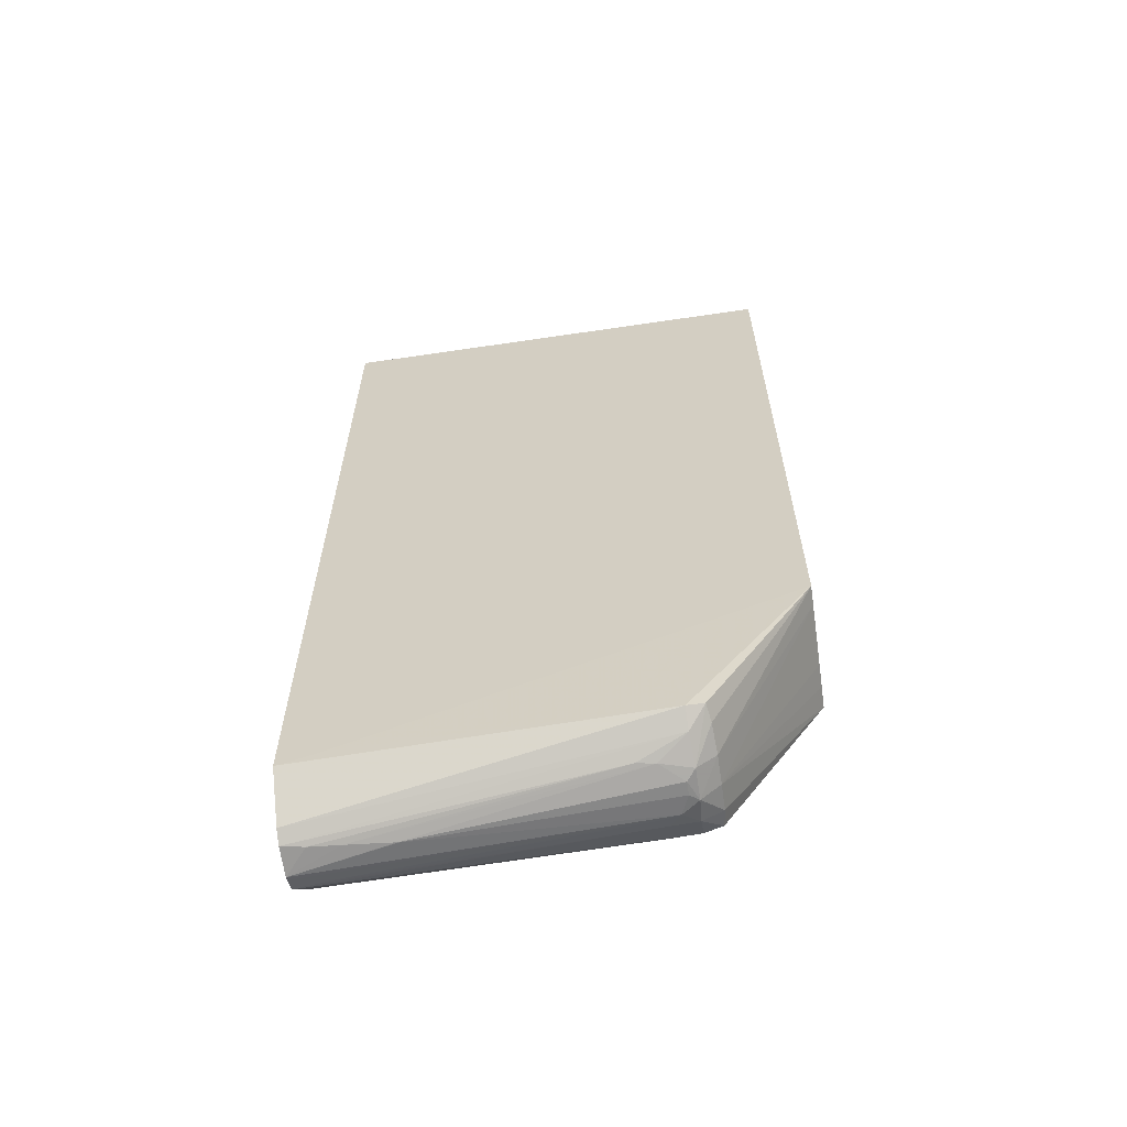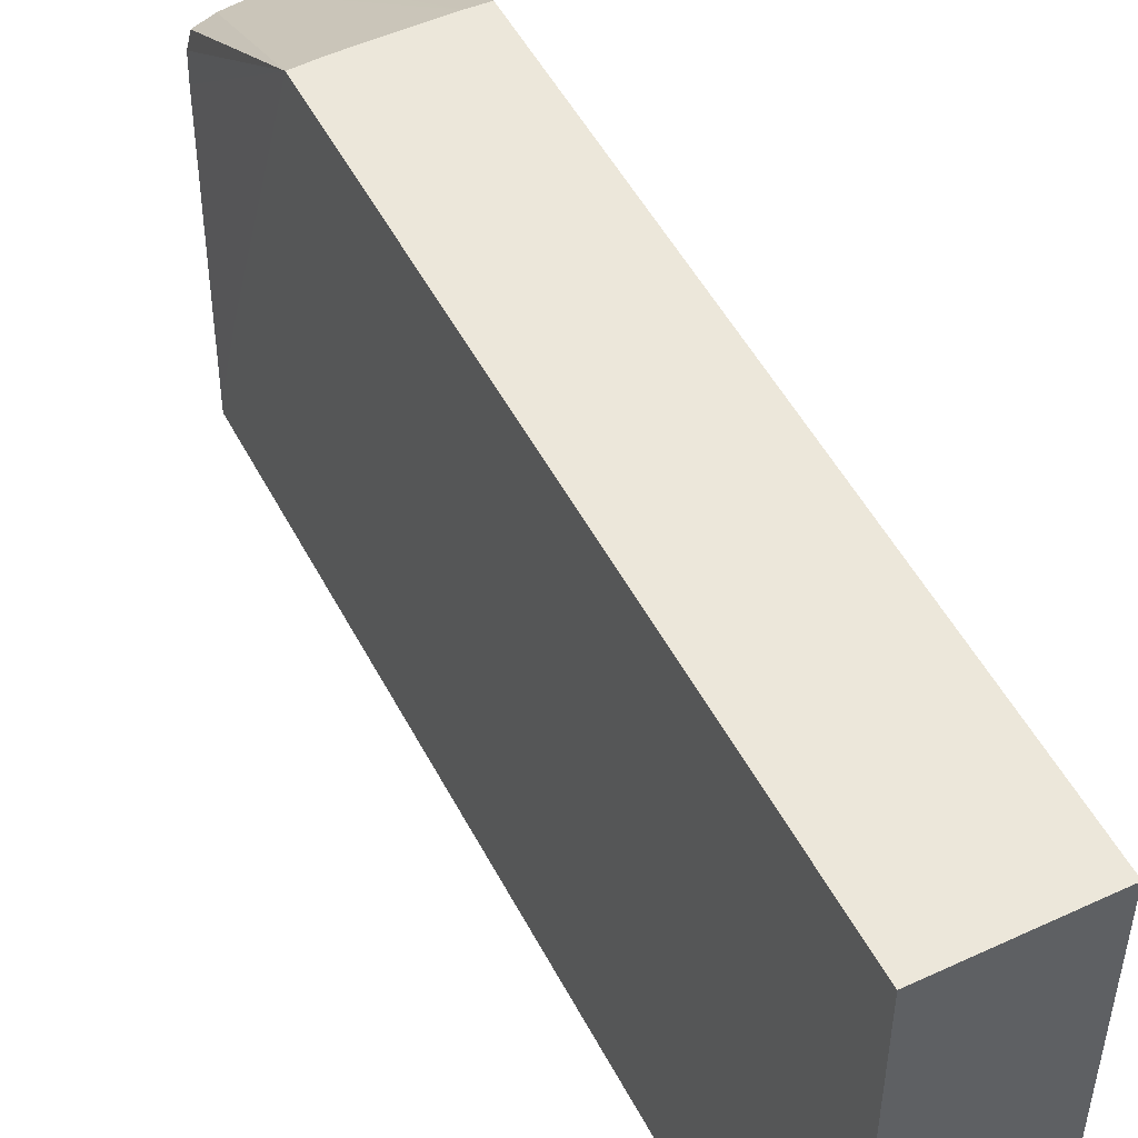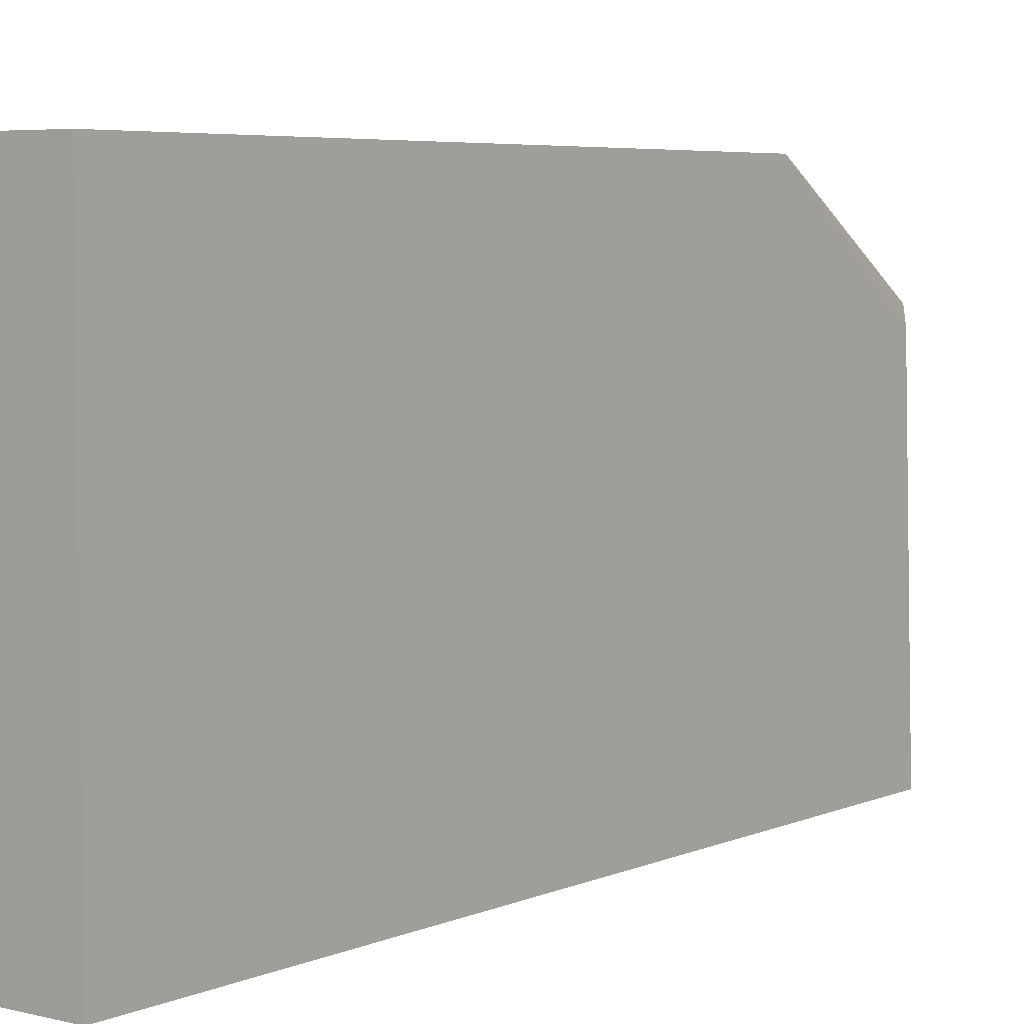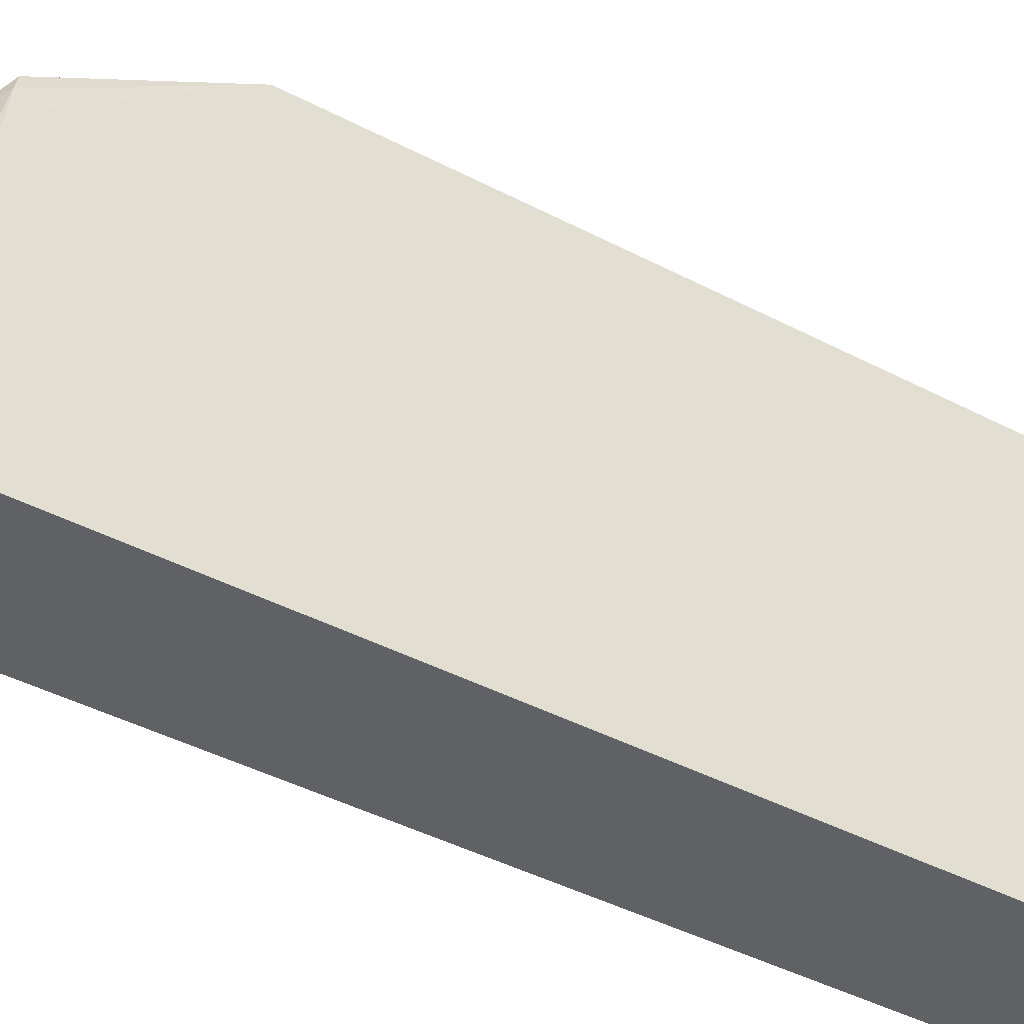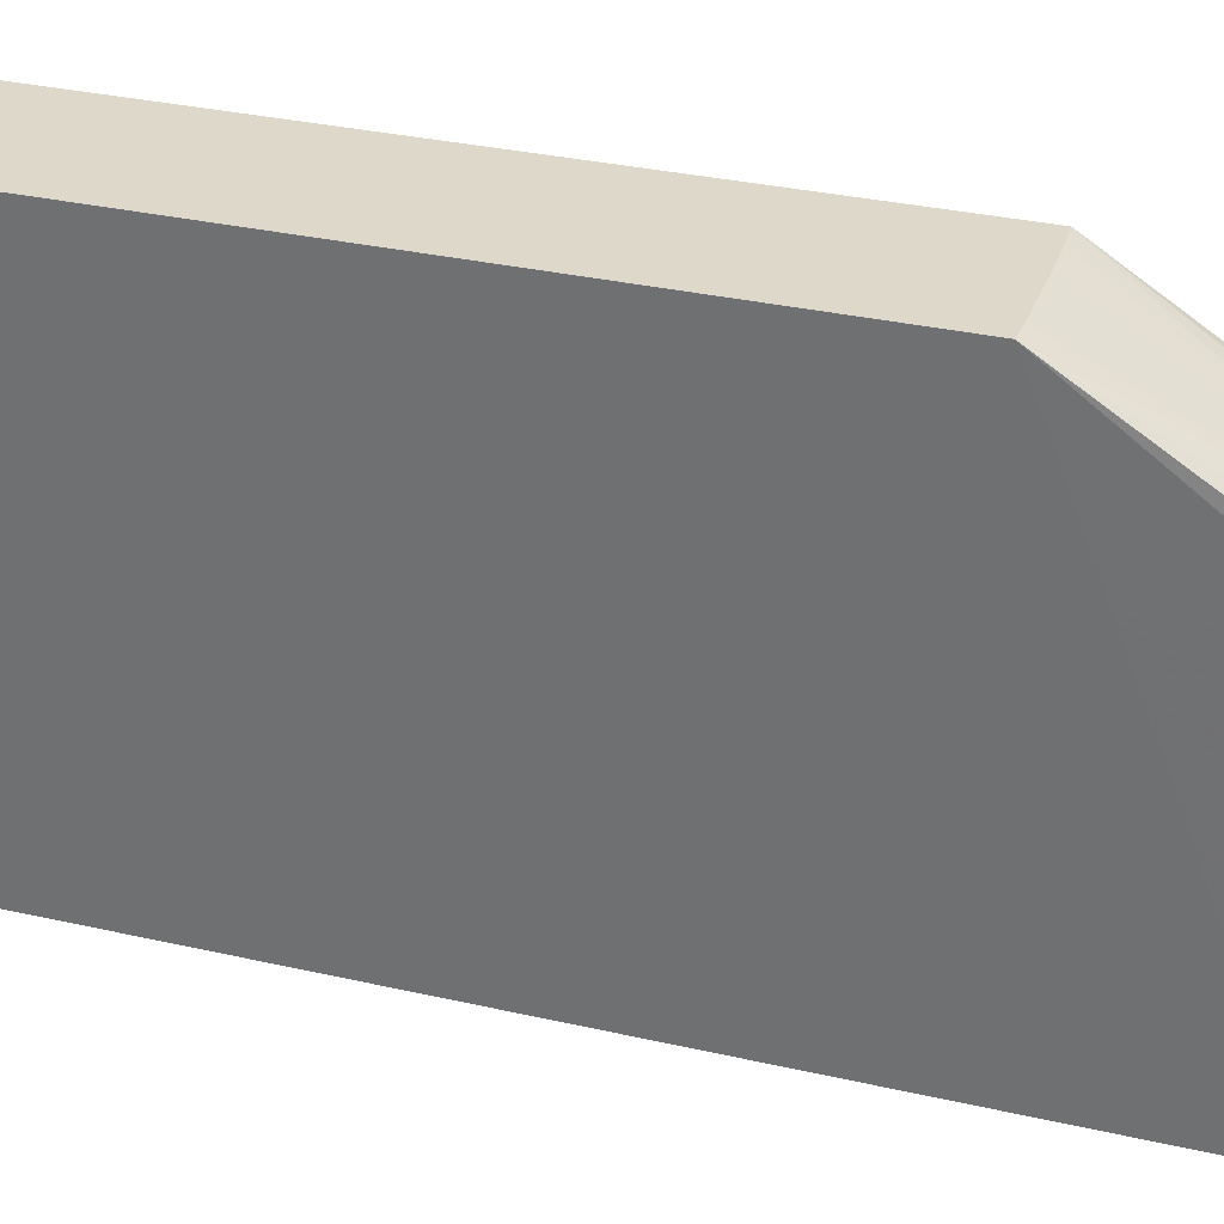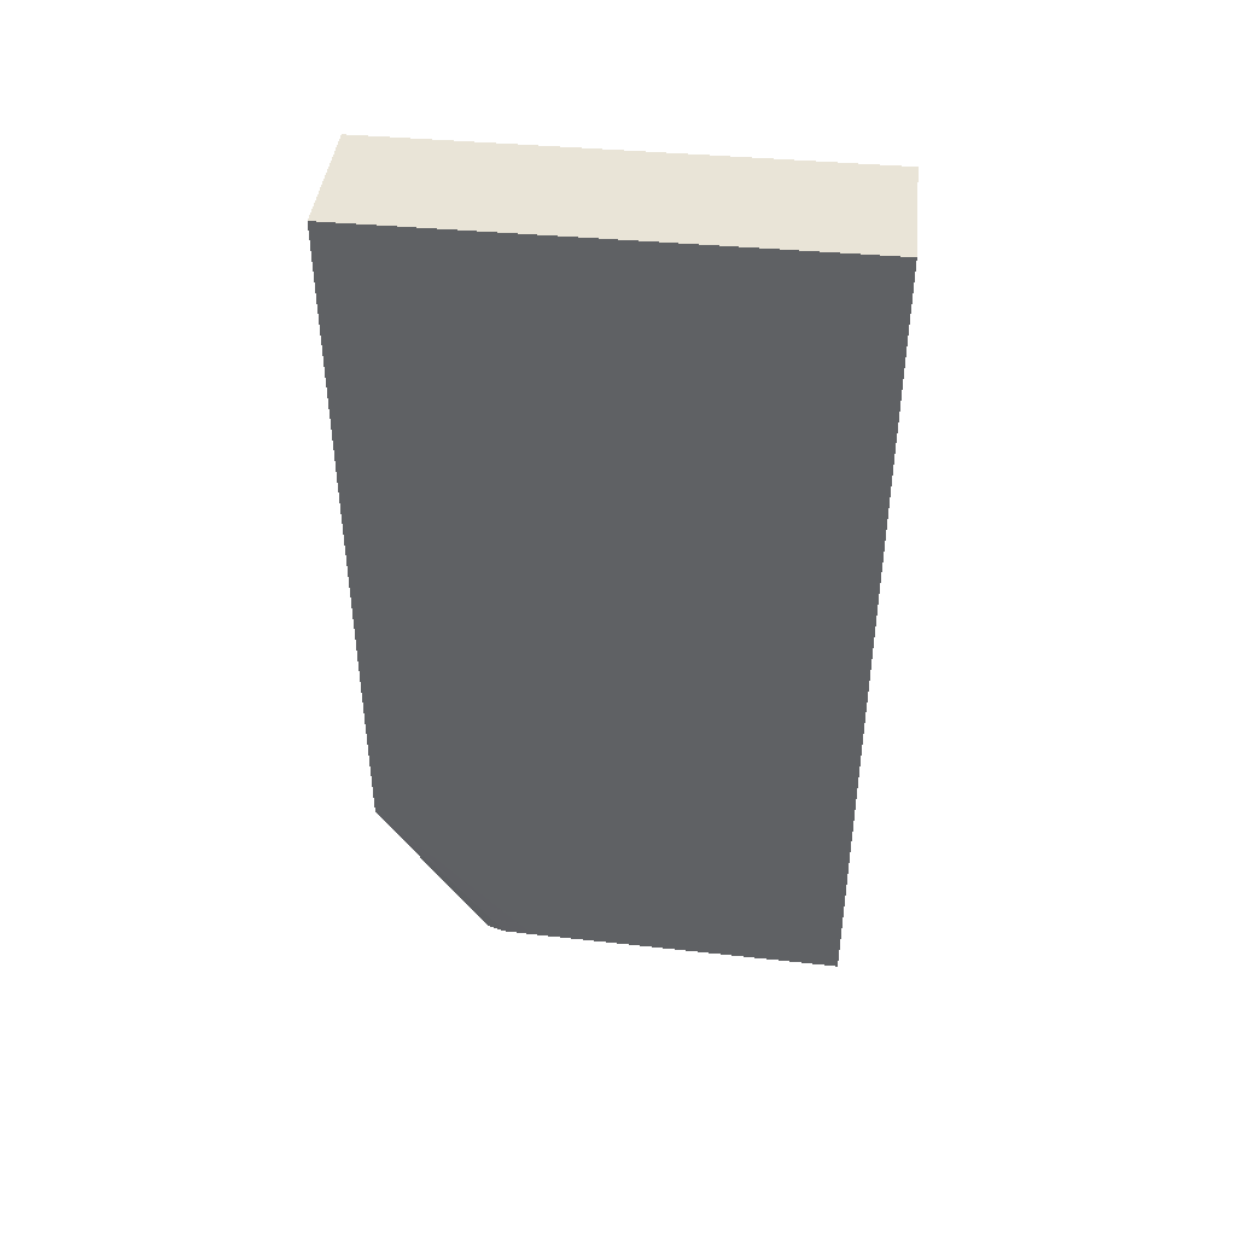
<metadata>
{"format":"obj","ext":"obj","renderer":"f3d","projection":"perspective","resolution":1024,"background":"white","views":[{"elev":-61.4,"azim":-81.4,"up":"+Y"},{"elev":50.8,"azim":153.1,"up":"+Z"},{"elev":5.3,"azim":-142.6,"up":"+Z"},{"elev":-46.3,"azim":59.6,"up":"+Z"},{"elev":31.6,"azim":-72.0,"up":"+Z"},{"elev":42.9,"azim":96.2,"up":"+Y"}]}
</metadata>
<code>
v 0.7943 0.1163 0.4368
v 0.7267 0.1163 0.4368
v 0.7943 -0.2354 0.4368
v 0.7943 0.1163 0.1943
v 0.7267 0.1163 0.1943
v 0.7267 -0.2354 0.4368
v 0.7823 -0.236 0.4368
v 0.7671 -0.3267 0.3841
v 0.7823 -0.3248 0.384
v 0.7924 -0.3224 0.3828
v 0.794 -0.324 0.3732
v 0.7941 -0.3246 0.358
v 0.7943 -0.2586 0.3797
v 0.7943 -0.3293 0.1943
v 0.7267 -0.3295 0.1943
v 0.7267 -0.2606 0.3746
v 0.7271 -0.3222 0.3732
v 0.7279 -0.3213 0.382
v 0.7366 -0.3236 0.3834
v 0.7518 -0.3263 0.3841
v 0.7366 -0.236 0.4368
v 0.7697 -0.2362 0.4368
v 0.7684 -0.3344 0.3741
v 0.7823 -0.3308 0.3732
v 0.7814 -0.3328 0.3593
v 0.7763 -0.3519 0.1943
v 0.7943 -0.3272 0.2056
v 0.7943 -0.323 0.2169
v 0.7943 -0.3049 0.2657
v 0.7452 -0.3494 0.1943
v 0.7267 -0.3291 0.1967
v 0.7267 -0.2652 0.363
v 0.7267 -0.2723 0.3452
v 0.7267 -0.3227 0.2166
v 0.7267 -0.3248 0.2104
v 0.7366 -0.3282 0.3732
v 0.7519 -0.3338 0.3741
v 0.7571 -0.3357 0.3696
v 0.7642 -0.3357 0.3696
v 0.7744 -0.3352 0.3652
v 0.7758 -0.3357 0.3551
v 0.7748 -0.3506 0.214
v 0.7755 -0.3512 0.2056
v 0.7693 -0.3545 0.1943
v 0.7518 -0.3533 0.1943
v 0.7447 -0.3351 0.3487
v 0.7466 -0.3346 0.358
v 0.7594 -0.3505 0.244
v 0.7597 -0.3505 0.244
v 0.7671 -0.3552 0.1943
v 0.7541 -0.3532 0.2056
v 0.756 -0.3521 0.2209
v 0.7582 -0.3511 0.2361
f 1 2 6
f 1 6 21
f 1 21 22
f 1 22 7
f 1 7 3
f 1 3 13
f 1 13 29
f 1 29 28
f 1 28 27
f 1 27 14
f 1 14 4
f 1 4 5
f 1 5 2
f 2 5 15
f 2 15 31
f 2 31 35
f 2 35 34
f 2 34 33
f 2 33 32
f 2 32 16
f 2 16 6
f 3 7 8
f 3 8 9
f 3 9 10
f 3 10 11
f 3 11 12
f 3 12 13
f 4 14 26
f 4 26 44
f 4 44 50
f 4 50 45
f 4 45 30
f 4 30 15
f 4 15 5
f 6 16 17
f 6 17 18
f 6 18 19
f 6 19 20
f 6 20 21
f 7 22 8
f 8 20 23
f 8 23 9
f 8 22 21
f 8 21 20
f 9 23 24
f 9 24 10
f 10 24 11
f 11 24 25
f 11 25 26
f 11 26 12
f 12 26 14
f 12 14 27
f 12 27 28
f 12 28 29
f 12 29 13
f 15 30 17
f 15 17 31
f 16 32 17
f 17 33 34
f 17 34 35
f 17 35 31
f 17 30 36
f 17 36 18
f 17 32 33
f 18 36 37
f 18 37 19
f 19 37 20
f 20 37 23
f 23 38 39
f 23 39 40
f 23 40 24
f 23 37 38
f 24 40 25
f 25 40 41
f 25 41 42
f 25 42 43
f 25 43 26
f 26 43 44
f 30 45 36
f 36 45 46
f 36 46 47
f 36 47 37
f 37 47 38
f 38 47 48
f 38 48 49
f 38 49 39
f 39 49 40
f 40 49 50
f 40 50 44
f 40 44 42
f 40 42 41
f 42 44 43
f 45 50 51
f 45 51 46
f 46 51 52
f 46 52 47
f 47 52 53
f 47 53 48
f 48 53 50
f 48 50 49
f 50 53 52
f 50 52 51

</code>
